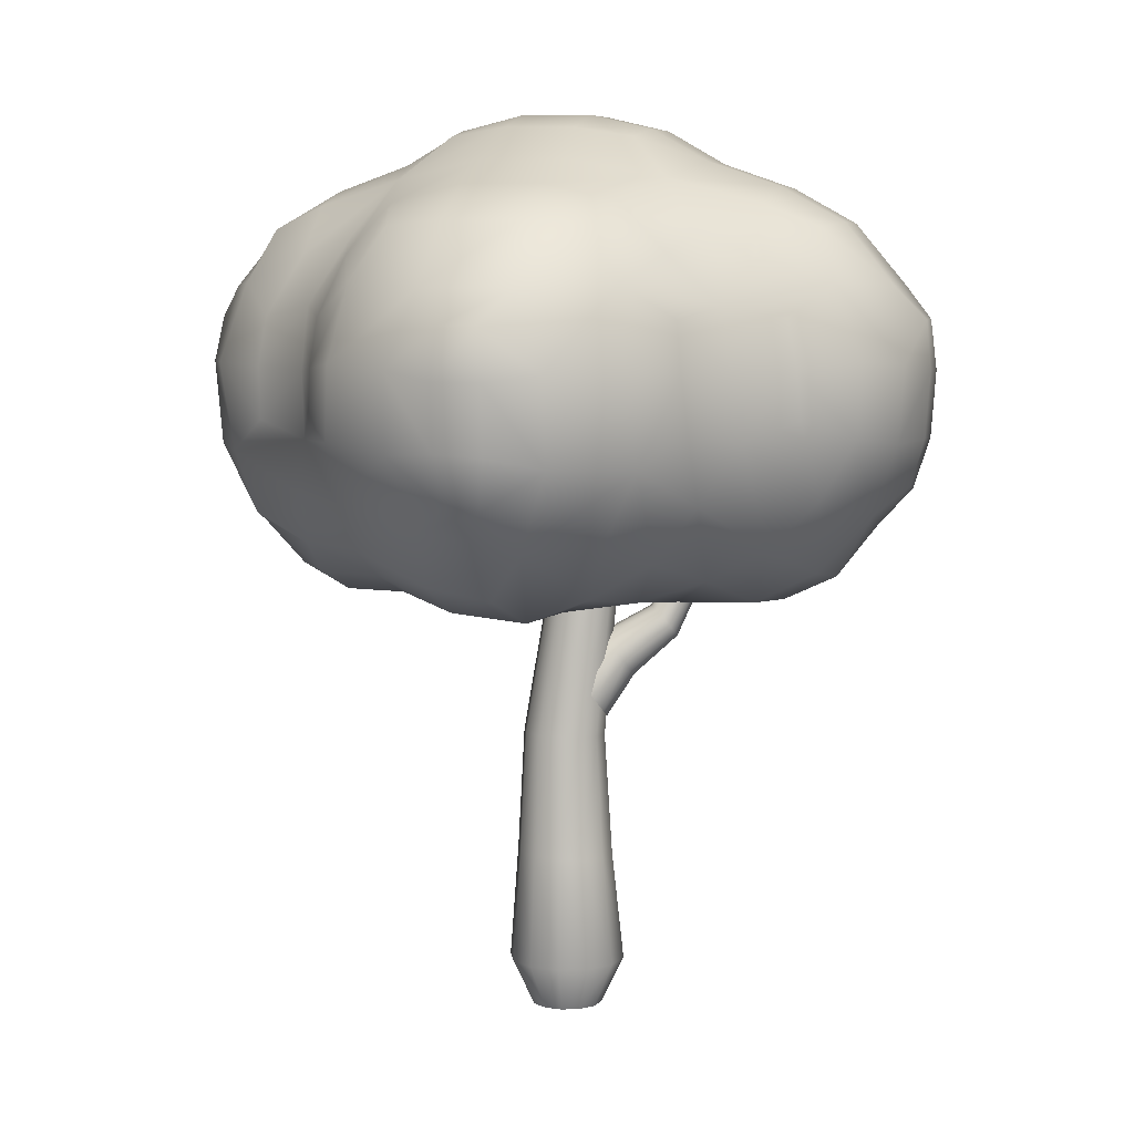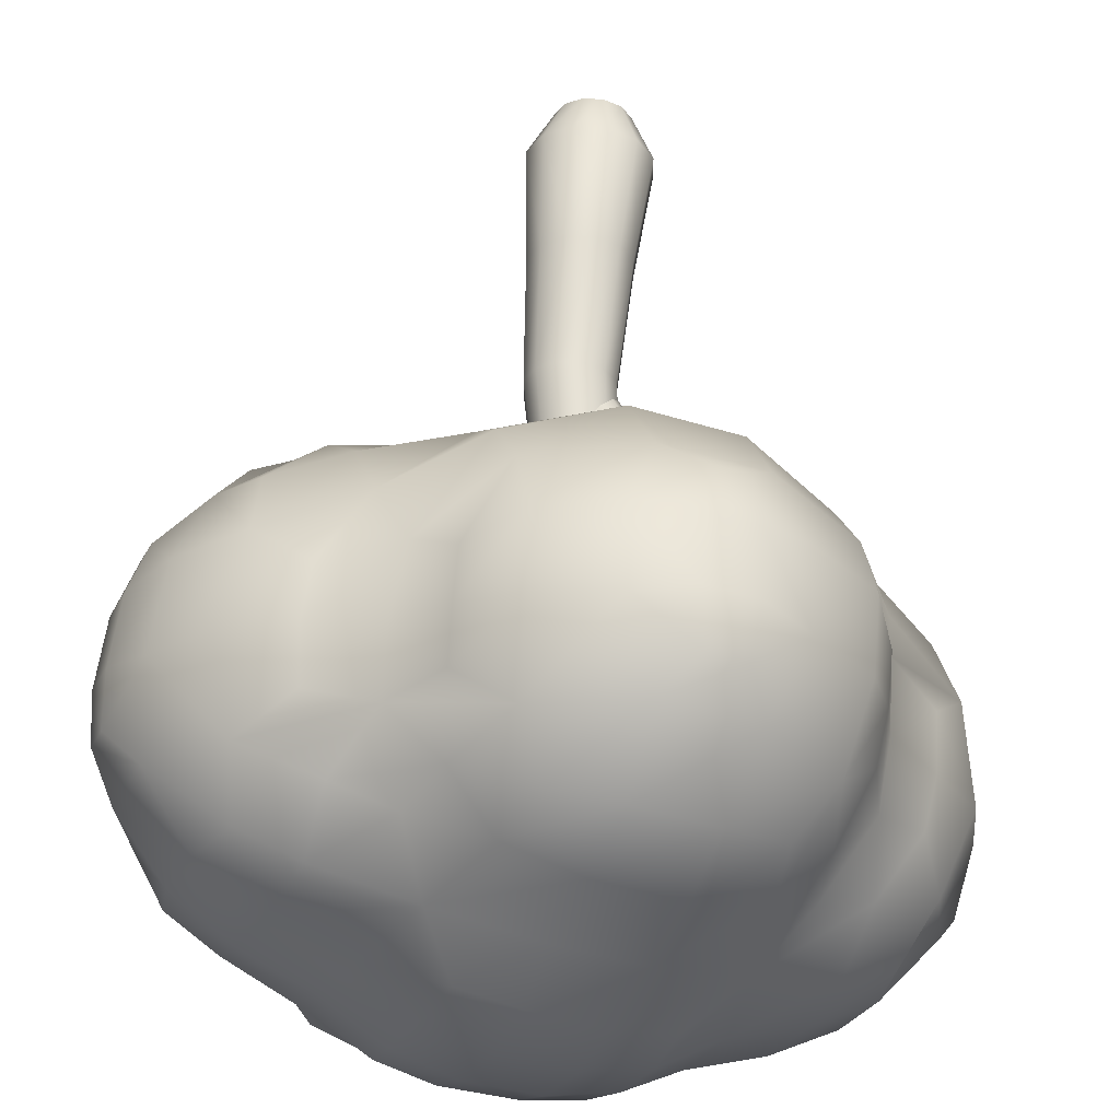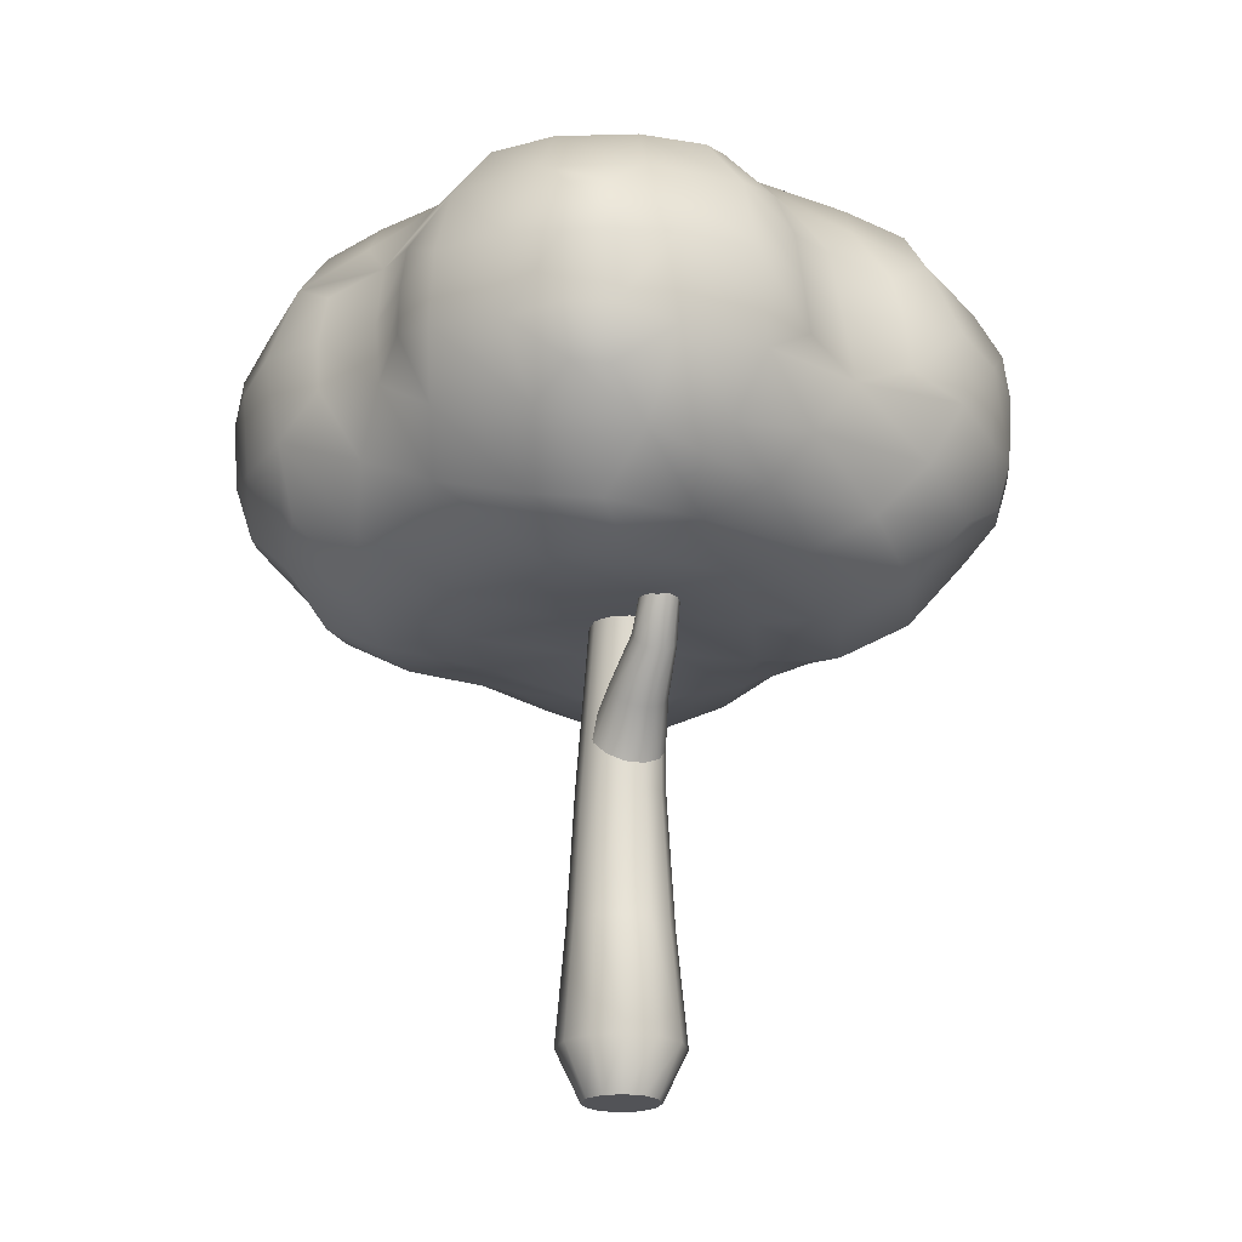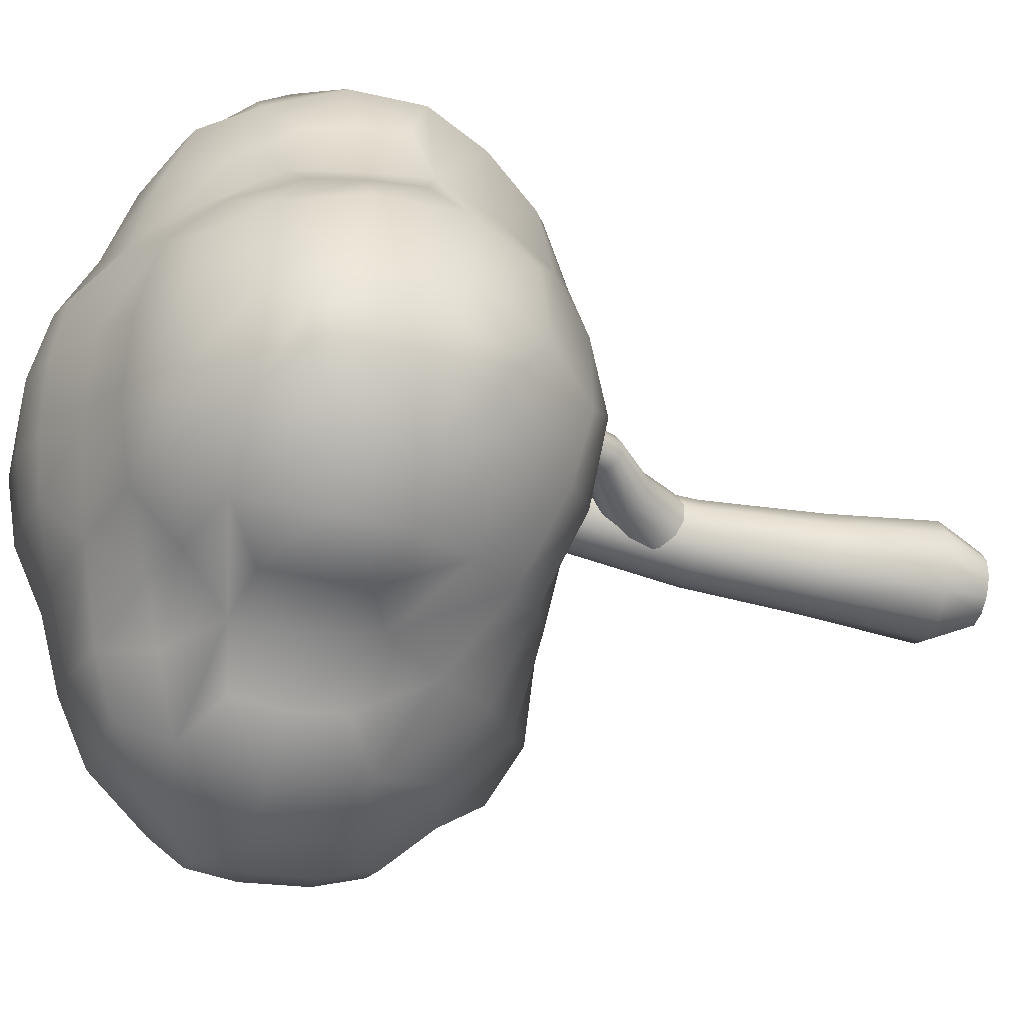
<metadata>
{"format":"obj","ext":"obj","renderer":"f3d","projection":"perspective","resolution":1024,"background":"white","views":[{"elev":6.7,"azim":173.5,"up":"+Y"},{"elev":61.4,"azim":-176.2,"up":"+Z"},{"elev":-22.3,"azim":-107.7,"up":"+Y"},{"elev":-39.9,"azim":-104.9,"up":"+Z"}]}
</metadata>
<code>
o tree_small
v 0.1675 -1e-06 -0.1681
v 0.1454 0.4557 -0.1391
v 0.2288 -1e-06 -0.06153
v 0.1962 0.4568 -0.05092
v 0.2283 -1e-06 0.06153
v 0.1959 0.4555 0.05092
v 0.1665 -1e-06 0.1681
v 0.1449 0.4522 0.1391
v 0.0602 -1e-06 0.2296
v 0.05693 0.4477 0.19
v -0.06238 -1e-06 0.2296
v -0.04459 0.4433 0.19
v -0.1687 -1e-06 0.1681
v -0.1326 0.4401 0.1391
v -0.2305 -1e-06 0.06153
v -0.1837 0.439 0.05092
v -0.231 -1e-06 -0.06153
v -0.1839 0.4402 -0.05092
v -0.1697 -1e-06 -0.1681
v -0.1332 0.4436 -0.1391
v -0.06286 -1e-06 -0.2296
v -0.04492 0.448 -0.19
v 0.06068 -1e-06 -0.2296
v 0.05713 0.4525 -0.19
v -0.001088 -0.192 -6.9e-05
v 0.1015 -0.192 -0.1023
v 0.1388 -0.192 -0.03743
v 0.1385 -0.192 0.03743
v 0.1009 -0.192 0.1023
v 0.0362 -0.192 0.1397
v -0.03837 -0.192 0.1397
v -0.1031 -0.192 0.1023
v -0.1406 -0.192 0.03743
v -0.1409 -0.192 -0.03743
v -0.1036 -0.192 -0.1023
v -0.03867 -0.192 -0.1397
v 0.03649 -0.192 -0.1397
v 0.1276 0.9528 -0.1185
v 0.1708 0.9538 -0.04338
v 0.1706 0.9527 0.04338
v 0.1272 0.9498 0.1185
v 0.05219 0.946 0.1619
v -0.0343 0.9423 0.1619
v -0.1093 0.9395 0.1185
v -0.1528 0.9386 0.04338
v -0.153 0.9397 -0.04338
v -0.1098 0.9425 -0.1185
v -0.03458 0.9463 -0.1619
v 0.05236 0.9501 -0.1619
v 0.02521 1.602 -0.0991
v 0.06137 1.603 -0.03627
v 0.06119 1.602 0.03627
v 0.02486 1.599 0.09909
v -0.03783 1.596 0.1354
v -0.1101 1.593 0.1354
v -0.1728 1.591 0.09909
v -0.2092 1.59 0.03627
v -0.2094 1.591 -0.03627
v -0.1732 1.593 -0.0991
v -0.1104 1.596 -0.1354
v -0.03768 1.6 -0.1354
v -0.1432 1.045 0.09969
v -0.262 1.21 0.07618
v -0.1649 1.017 0.0356
v -0.2793 1.188 0.02612
v -0.1636 1.017 -0.03803
v -0.278 1.188 -0.03138
v -0.14 1.046 -0.1015
v -0.2584 1.21 -0.08091
v -0.1004 1.096 -0.1377
v -0.2259 1.248 -0.1092
v -0.05528 1.154 -0.1371
v -0.1891 1.292 -0.1087
v -0.01667 1.204 -0.0997
v -0.1578 1.33 -0.07947
v 0.005154 1.233 -0.0356
v -0.1404 1.352 -0.02941
v 0.004294 1.234 0.03803
v -0.1416 1.353 0.02809
v -0.01916 1.205 0.1015
v -0.1611 1.331 0.07763
v -0.05898 1.154 0.1377
v -0.1937 1.293 0.1059
v -0.1044 1.096 0.1371
v -0.2307 1.249 0.1054
v -0.4443 1.36 0.05384
v -0.4573 1.343 0.01629
v -0.4563 1.343 -0.02685
v -0.4416 1.359 -0.064
v -0.4172 1.388 -0.08522
v -0.3896 1.421 -0.08483
v -0.3662 1.449 -0.06292
v -0.3531 1.466 -0.02536
v -0.354 1.466 0.01777
v -0.3686 1.45 0.05493
v -0.3931 1.422 0.07615
v -0.4208 1.388 0.07575
v -0.5425 1.573 0.04252
v -0.5575 1.564 0.01112
v -0.5568 1.563 -0.02494
v -0.5405 1.572 -0.05601
v -0.5131 1.587 -0.07375
v -0.4819 1.605 -0.07342
v -0.4551 1.621 -0.0551
v -0.44 1.63 -0.0237
v -0.4406 1.631 0.01236
v -0.4568 1.622 0.04343
v -0.4843 1.607 0.06117
v -0.5157 1.589 0.06084
v -1.328 1.979 -0.4622
v -1.396 2.179 -0.4621
v -1.414 2.447 -0.4692
v -1.385 2.647 -0.4828
v -1.243 2.257 0.2931
v -1.247 2.465 0.2672
v -1.213 2.66 0.2567
v -1.254 1.869 -0.000487
v -1.342 2.123 0.0966
v -1.397 2.475 0.04464
v -1.284 2.793 0.03859
v -1.039 1.624 -0.394
v -1.227 1.819 -0.3027
v -1.394 2.135 -0.2343
v -1.422 2.471 -0.2519
v -1.321 2.776 -0.3389
v -1.058 2.28 0.7493
v -1.051 2.473 0.7351
v -1.022 2.662 0.7033
v -1.082 1.964 0.3642
v -1.069 2.191 0.5317
v -1.079 2.456 0.4805
v -1.051 2.705 0.4523
v -0.9947 1.619 -0.02362
v -1.049 1.758 0.2038
v -1.065 2.899 0.2408
v -0.8583 1.517 -0.2499
v -0.9482 1.973 0.8544
v -0.9948 2.209 0.9779
v -0.9882 2.499 0.9918
v -0.91 2.796 0.9
v -0.7828 1.65 0.4555
v -0.8807 1.774 0.6705
v -0.9069 2.898 0.6014
v -0.6832 1.568 0.2012
v -0.8774 2.976 0.3742
v -0.5571 1.52 -0.07935
v -0.5901 2.006 1.287
v -0.6289 2.192 1.328
v -0.6366 2.452 1.344
v -0.6089 2.65 1.333
v -0.5818 1.662 0.9259
v -0.6591 1.905 1.131
v -0.7882 2.18 1.185
v -0.7955 2.486 1.205
v -0.6681 2.78 1.189
v -0.4812 1.535 0.6868
v -0.3594 1.53 0.3924
v -0.2257 1.57 0.0777
v -1.163 3 -0.05475
v -1.124 3.021 -0.2947
v -0.9823 3.091 0.07868
v -0.8971 3.159 -0.1958
v -0.7637 3.003 0.8769
v -0.7359 3.092 0.6534
v -0.6939 3.189 0.2952
v -0.4792 3.356 0.2029
v -0.6329 3.259 -0.07594
v -0.4139 3.391 -0.01891
v -0.5653 3.024 1.015
v -0.4795 3.161 0.7814
v -0.3846 3.262 0.5074
v -0.2739 3.392 0.3086
v -0.1788 3.451 0.07387
v -1.284 1.997 -0.5911
v -1.33 2.188 -0.6314
v -1.345 2.449 -0.6413
v -1.334 2.647 -0.6158
v -0.9077 1.666 -0.6325
v -1.119 1.892 -0.6707
v -1.183 2.176 -0.794
v -1.205 2.483 -0.8003
v -1.19 2.778 -0.6754
v -0.848 1.979 -0.9594
v -0.9758 2.211 -1.002
v -0.9916 2.499 -0.9928
v -0.9012 2.793 -0.9142
v -0.7483 2.286 -1.06
v -0.7345 2.475 -1.053
v -0.7032 2.66 -1.023
v -0.6846 1.54 -0.5245
v -0.4471 1.657 -0.7959
v -0.6587 1.786 -0.8956
v -0.6028 2.895 -0.9099
v -0.3615 1.969 -1.09
v -0.5309 2.196 -1.073
v -0.4803 2.458 -1.08
v -0.4529 2.705 -1.052
v -0.2973 2.261 -1.242
v -0.2711 2.468 -1.247
v -0.2596 2.661 -1.213
v -0.3988 1.53 -0.3864
v -0.1989 1.569 -0.6953
v -0.3755 2.973 -0.88
v 0.02874 1.621 -1.001
v -0.1994 1.76 -1.058
v -0.2425 2.899 -1.066
v 8.2e-05 1.87 -1.257
v -0.09993 2.125 -1.344
v -0.04884 2.476 -1.398
v -0.0414 2.794 -1.285
v -0.08324 1.57 -0.2442
v 0.07711 1.519 -0.5692
v 0.2513 1.518 -0.8629
v 0.3975 1.623 -1.038
v 0.3044 1.82 -1.229
v 0.2333 2.136 -1.395
v 0.2497 2.472 -1.422
v 0.3365 2.776 -1.322
v 0.4605 1.983 -1.33
v 0.4582 2.181 -1.397
v 0.4653 2.447 -1.415
v 0.4797 2.645 -1.387
v -1.017 3.023 -0.5735
v -0.8795 3 -0.7693
v -0.7829 3.159 -0.4868
v -0.6559 3.09 -0.7406
v -0.5087 3.26 -0.3904
v -0.3084 3.387 -0.2785
v -0.297 3.186 -0.6971
v -0.2029 3.35 -0.4798
v -0.08056 3.09 -0.9846
v 0.05278 3 -1.163
v -0.07346 3.446 -0.1852
v 0.07407 3.256 -0.636
v 0.01839 3.386 -0.4155
v 0.1937 3.157 -0.9004
v 0.2925 3.02 -1.125
v -0.4636 2.007 1.338
v -0.4625 2.192 1.394
v -0.4652 2.451 1.411
v -0.476 2.646 1.383
v -0.2118 1.663 1.073
v -0.3002 1.906 1.275
v -0.2454 2.18 1.4
v -0.2539 2.484 1.419
v -0.3331 2.776 1.319
v -0.1219 1.536 0.8269
v -0.008625 1.527 0.5317
v 0.1142 1.569 0.2165
v 0.1041 1.98 1.272
v 0.04989 2.212 1.393
v 0.03343 2.5 1.399
v 0.03974 2.795 1.281
v 0.259 1.66 0.8593
v 0.183 1.783 1.088
v 0.2426 2.897 1.062
v 0.3608 1.571 0.613
v 0.3768 2.973 0.8735
v 0.4651 1.523 0.3401
v 0.2497 2.287 1.268
v 0.2543 2.475 1.253
v 0.2547 2.661 1.211
v 0.5373 1.969 1.009
v 0.4085 2.197 1.12
v 0.4495 2.458 1.088
v 0.448 2.705 1.048
v 0.7383 1.625 0.6672
v 0.6252 1.76 0.8687
v 0.6022 2.897 0.9033
v 0.793 1.53 0.4404
v 0.6926 2.261 1.067
v 0.7144 2.468 1.051
v 0.6973 2.66 1.018
v 0.9062 1.869 0.8637
v 0.9021 2.125 0.9946
v 0.976 2.476 0.9933
v 0.8986 2.793 0.9081
v 1.005 1.626 0.4795
v 1.086 1.812 0.6287
v 1.167 2.134 0.7891
v 1.201 2.473 0.796
v 1.19 2.778 0.6652
v 1.272 1.974 0.5798
v 1.324 2.177 0.6268
v 1.343 2.446 0.634
v 1.335 2.646 0.6057
v -0.2872 3.019 1.123
v -0.1889 3.157 0.8962
v -0.06995 3.256 0.6308
v -0.01264 3.386 0.4099
v 0.08158 3.446 0.1759
v -0.05079 2.999 1.161
v 0.0825 3.089 0.9804
v 0.2988 3.186 0.6906
v 0.206 3.35 0.4727
v 0.5109 3.259 0.3811
v 0.3121 3.387 0.2684
v 0.6562 3.091 0.7323
v 0.7851 3.159 0.4765
v 0.8784 3.002 0.7595
v 1.018 3.024 0.5615
v 0.2438 1.574 -0.1
v 0.3826 1.53 -0.4097
v 0.5218 1.54 -0.6873
v 0.6319 1.666 -0.9057
v 0.6684 1.894 -1.12
v 0.7892 2.177 -1.185
v 0.7956 2.484 -1.207
v 0.6712 2.777 -1.192
v 0.5909 2.003 -1.285
v 0.6294 2.192 -1.33
v 0.6383 2.45 -1.345
v 0.6127 2.645 -1.336
v 0.5789 1.523 0.05602
v 0.692 1.57 -0.2068
v 0.7917 1.658 -0.4471
v 0.8769 2.97 -0.3794
v 0.8919 1.787 -0.6573
v 0.9563 1.98 -0.8492
v 0.9061 2.895 -0.6059
v 0.9978 2.213 -0.978
v 0.9887 2.499 -0.9934
v 0.91 2.793 -0.9033
v 0.8846 1.528 0.2131
v 0.9999 1.623 0.01732
v 1.055 1.761 -0.2025
v 1.086 1.97 -0.3642
v 1.063 2.896 -0.2465
v 1.068 2.197 -0.5349
v 1.076 2.458 -0.4852
v 1.048 2.705 -0.4571
v 1.056 2.288 -0.7532
v 1.049 2.476 -0.7385
v 1.019 2.661 -0.7065
v 1.064 1.626 0.3346
v 1.223 1.812 0.2868
v 1.391 2.135 0.2284
v 1.419 2.471 0.2454
v 1.32 2.773 0.3292
v 1.254 1.87 -0.008349
v 1.34 2.126 -0.1057
v 1.394 2.475 -0.05389
v 1.282 2.791 -0.04623
v 1.235 2.261 -0.3029
v 1.24 2.466 -0.2764
v 1.207 2.659 -0.2642
v 1.322 1.975 0.4539
v 1.392 2.177 0.4544
v 1.412 2.445 0.4594
v 1.385 2.643 0.4718
v 0.1858 3.449 -0.0827
v 0.3887 3.258 -0.5129
v 0.2779 3.39 -0.3138
v 0.4844 3.158 -0.7867
v 0.57 3.022 -1.019
v 0.6355 3.254 0.06709
v 0.4162 3.389 0.009751
v 0.6957 3.184 -0.3017
v 0.4799 3.354 -0.209
v 0.7374 3.089 -0.6596
v 0.765 3 -0.882
v 0.9 3.155 0.1862
v 0.9836 3.088 -0.08509
v 1.125 3.018 0.2842
v 1.163 2.998 0.04751
f 1 2 4 3
f 3 4 6 5
f 5 6 8 7
f 7 8 10 9
f 9 10 12 11
f 11 12 14 13
f 13 14 16 15
f 15 16 18 17
f 17 18 20 19
f 19 20 22 21
f 21 22 24 23
f 23 24 2 1
f 17 19 35 34
f 15 17 34 33
f 13 15 33 32
f 11 13 32 31
f 9 11 31 30
f 7 9 30 29
f 23 1 26 37
f 1 3 27 26
f 5 7 29 28
f 21 23 37 36
f 3 5 28 27
f 19 21 36 35
f 25 26 27
f 25 27 28
f 25 28 29
f 25 29 30
f 25 30 31
f 25 31 32
f 25 32 33
f 25 33 34
f 25 34 35
f 25 35 36
f 25 36 37
f 25 37 26
f 20 18 46 47
f 18 16 45 46
f 16 14 44 45
f 14 12 43 44
f 12 10 42 43
f 10 8 41 42
f 2 24 49 38
f 4 2 38 39
f 8 6 40 41
f 24 22 48 49
f 6 4 39 40
f 22 20 47 48
f 44 43 55 56
f 41 40 52 53
f 48 47 59 60
f 45 44 56 57
f 42 41 53 54
f 49 48 60 61
f 39 38 50 51
f 46 45 57 58
f 43 42 54 55
f 38 49 61 50
f 40 39 51 52
f 47 46 58 59
f 62 63 65 64
f 64 65 67 66
f 66 67 69 68
f 68 69 71 70
f 70 71 73 72
f 72 73 75 74
f 74 75 77 76
f 76 77 79 78
f 78 79 81 80
f 80 81 83 82
f 82 83 85 84
f 84 85 63 62
f 81 79 94 95
f 79 77 93 94
f 77 75 92 93
f 75 73 91 92
f 73 71 90 91
f 71 69 89 90
f 63 85 97 86
f 65 63 86 87
f 69 67 88 89
f 85 83 96 97
f 67 65 87 88
f 83 81 95 96
f 92 91 103 104
f 89 88 100 101
f 96 95 107 108
f 93 92 104 105
f 90 89 101 102
f 97 96 108 109
f 87 86 98 99
f 94 93 105 106
f 91 90 102 103
f 86 97 109 98
f 88 87 99 100
f 95 94 106 107
f 119 118 114 115
f 120 119 115 116
f 123 122 117 118
f 123 111 110
f 124 123 118 119
f 124 112 111 123
f 125 124 119 120
f 113 112 124
f 131 130 126 127
f 131 115 114 130
f 132 131 127 128
f 132 116 115 131
f 129 118 117 134
f 118 129 130 114
f 135 120 116 132
f 133 122 121 136
f 122 133 134 117
f 139 127 126 138
f 140 128 127 139
f 137 130 129 142
f 130 137 138 126
f 143 132 128 140
f 141 134 133 144
f 134 141 142 129
f 145 135 132 143
f 136 146 144 133
f 153 152 147
f 153 138 137 152
f 154 153 148 149
f 154 139 138 153
f 154 149 150
f 155 140 139 154
f 151 142 141 156
f 142 151 152 137
f 144 157 156 141
f 146 158 157 144
f 160 125 120 159
f 161 159 120 135
f 162 160 159 161
f 164 143 140 163
f 165 145 143 164
f 165 161 135 145
f 167 162 161 165
f 168 167 165 166
f 169 163 140 155
f 170 164 163 169
f 171 165 164 170
f 172 166 165 171
f 173 168 166 172
f 175 174 110 111
f 176 175 111 112
f 177 176 112 113
f 179 178 121 122
f 174 179 122 110
f 180 179 174
f 176 181 180 175
f 177 182 181
f 182 177 113 125
f 184 183 179 180
f 185 184 180 181
f 186 185 181 182
f 188 187 184 185
f 189 188 185 186
f 178 190 136 121
f 192 191 190 178
f 183 192 178 179
f 195 194 192 183
f 187 195 183 184
f 188 196 195 187
f 189 197 196 188
f 197 189 186 193
f 199 198 195 196
f 200 199 196 197
f 190 201 146 136
f 191 202 201 190
f 205 204 202 191
f 194 205 191 192
f 206 197 193 203
f 208 207 205 194
f 198 208 194 195
f 199 209 208 198
f 200 210 209 199
f 210 200 197 206
f 201 211 158 146
f 202 212 211 201
f 204 213 212 202
f 215 214 213 204
f 207 215 204 205
f 208 216 215 207
f 209 217 216 208
f 210 218 217 209
f 219 215 216
f 221 220 216 217
f 222 221 217
f 223 182 125 160
f 224 186 182 223
f 225 223 160 162
f 224 226 193 186
f 226 224 223 225
f 227 225 162 167
f 228 227 167 168
f 226 229 203 193
f 229 226 225 227
f 230 229 227 228
f 231 206 203 229
f 232 210 206 231
f 233 228 168 173
f 230 235 234 229
f 235 230 228 233
f 236 231 229 234
f 232 237 218 210
f 237 232 231 236
f 239 148 147 238
f 240 149 148 239
f 241 150 149 240
f 243 152 151 242
f 152 243 238 147
f 244 239 238
f 244 245 240 239
f 245 246 241
f 246 155 150 241
f 156 247 242 151
f 157 248 247 156
f 158 249 248 157
f 251 244 243 250
f 252 245 244 251
f 253 246 245 252
f 255 242 247 254
f 242 255 250 243
f 248 257 254 247
f 249 259 257 248
f 261 252 251 260
f 262 253 252 261
f 264 250 255 263
f 250 264 260 251
f 264 265 261 260
f 265 266 262 261
f 266 256 253 262
f 268 254 257 267
f 254 268 263 255
f 269 258 256 266
f 259 270 267 257
f 272 265 264 271
f 273 266 265 272
f 275 263 268 274
f 263 275 271 264
f 275 276 272 271
f 276 277 273 272
f 277 269 266 273
f 279 267 270 278
f 267 279 274 268
f 279 280 275 274
f 280 281 276 275
f 281 282 277 276
f 280 279 283
f 285 281 280 284
f 286 282 281
f 287 169 155 246
f 288 170 169 287
f 289 171 170 288
f 290 172 171 289
f 291 173 172 290
f 292 287 246 253
f 256 293 292 253
f 293 288 287 292
f 258 294 293 256
f 294 289 288 293
f 295 290 289 294
f 296 297 295 294
f 297 291 290 295
f 298 294 258 269
f 299 296 294 298
f 300 298 269 277
f 282 301 300 277
f 301 299 298 300
f 211 302 249 158
f 212 303 302 211
f 213 304 303 212
f 214 305 304 213
f 215 306 305 214
f 219 310 306 215
f 310 311 307
f 220 311 310 219
f 311 312 308 307
f 221 312 311 220
f 313 309 308
f 222 313 312 221
f 313 222 218 309
f 302 314 259 249
f 303 315 314 302
f 304 316 315 303
f 305 318 316 304
f 306 319 318 305
f 307 321 319 306
f 308 322 321 307
f 309 323 322 308
f 314 324 270 259
f 315 325 324 314
f 316 326 325 315
f 318 327 326 316
f 319 329 327 318
f 331 320 317 328
f 321 332 329 319
f 332 333 330 329
f 322 333 332 321
f 333 334 331 330
f 323 334 333 322
f 334 323 320 331
f 324 335 278 270
f 335 336 279 278
f 325 336 335 324
f 326 340 336 325
f 340 341 337 336
f 327 341 340 326
f 341 342 338 337
f 342 343 339 338
f 329 344 341 327
f 344 345 342 341
f 330 345 344 329
f 345 346 343 342
f 331 346 345 330
f 346 331 328 343
f 336 347 283 279
f 347 348 284 283
f 337 348 347
f 348 349 285 284
f 338 349 348 337
f 349 350 286 285
f 350 349 338
f 350 339 282 286
f 351 233 173 291
f 235 353 352 234
f 353 235 233 351
f 354 236 234 352
f 237 355 309 218
f 355 237 236 354
f 356 357 297 296
f 357 351 291 297
f 358 359 357 356
f 353 359 358 352
f 359 353 351 357
f 320 360 358 317
f 360 354 352 358
f 323 361 360 320
f 355 361 323 309
f 361 355 354 360
f 362 356 296 299
f 358 363 328 317
f 363 358 356 362
f 339 364 301 282
f 364 362 299 301
f 343 365 364 339
f 363 365 343 328
f 365 363 362 364
f 155 154 150
f 176 177 181
f 125 113 124
f 240 245 241
f 285 286 281
f 339 350 338
f 312 313 308
f 218 222 217
f 220 219 216
f 122 123 110
f 175 180 174
f 243 244 238
f 148 153 147
f 336 337 347
f 284 280 283
f 306 310 307

</code>
